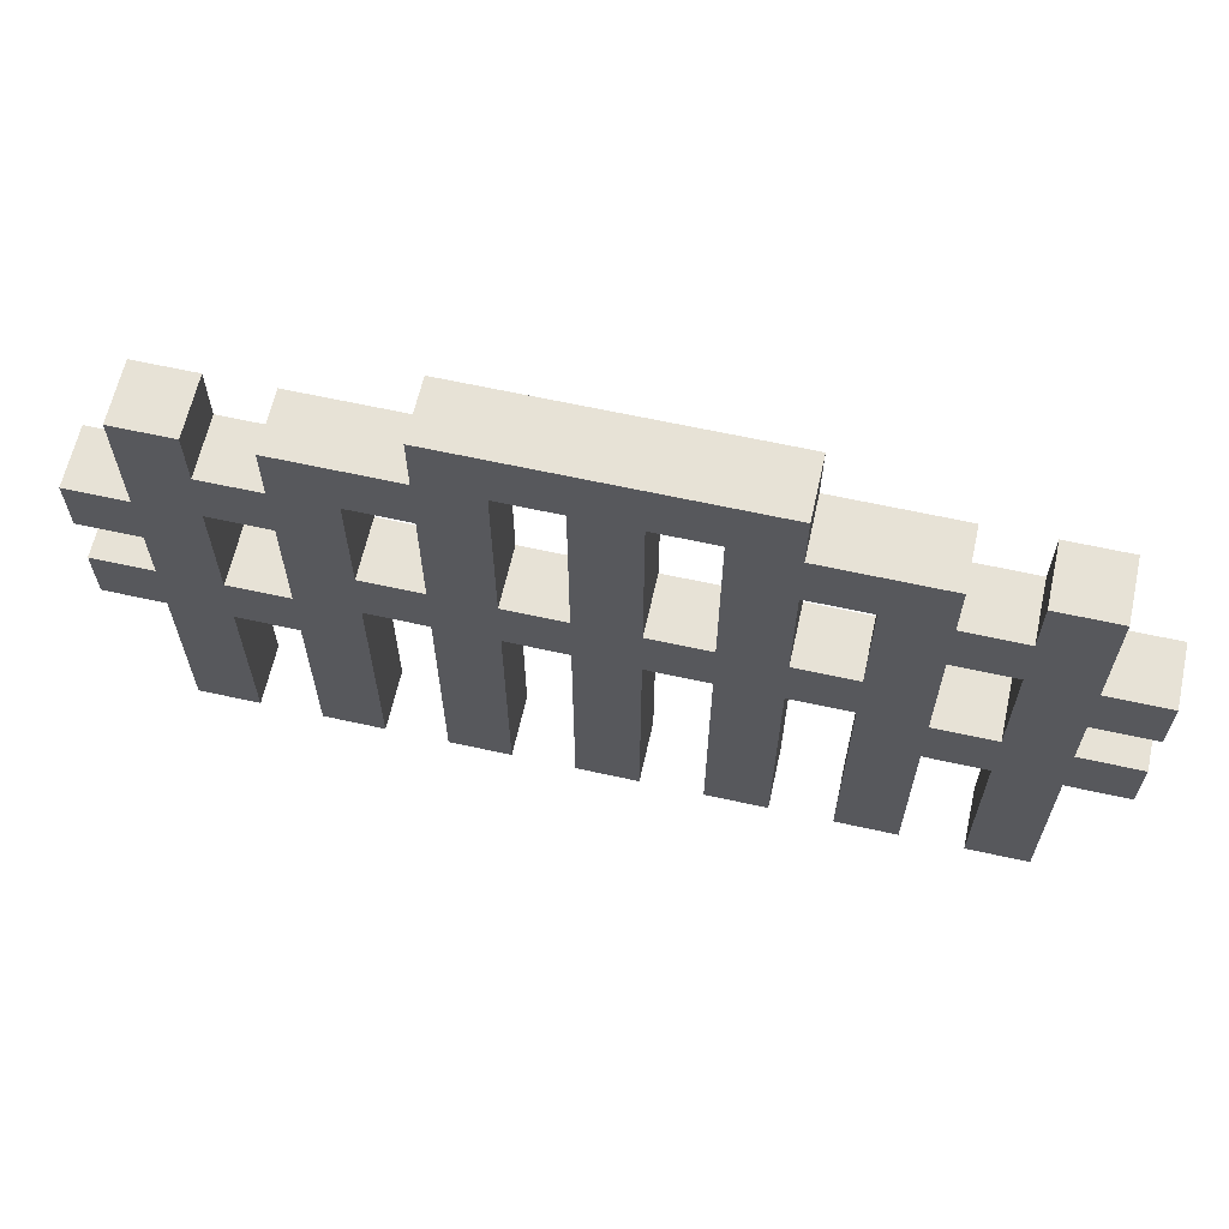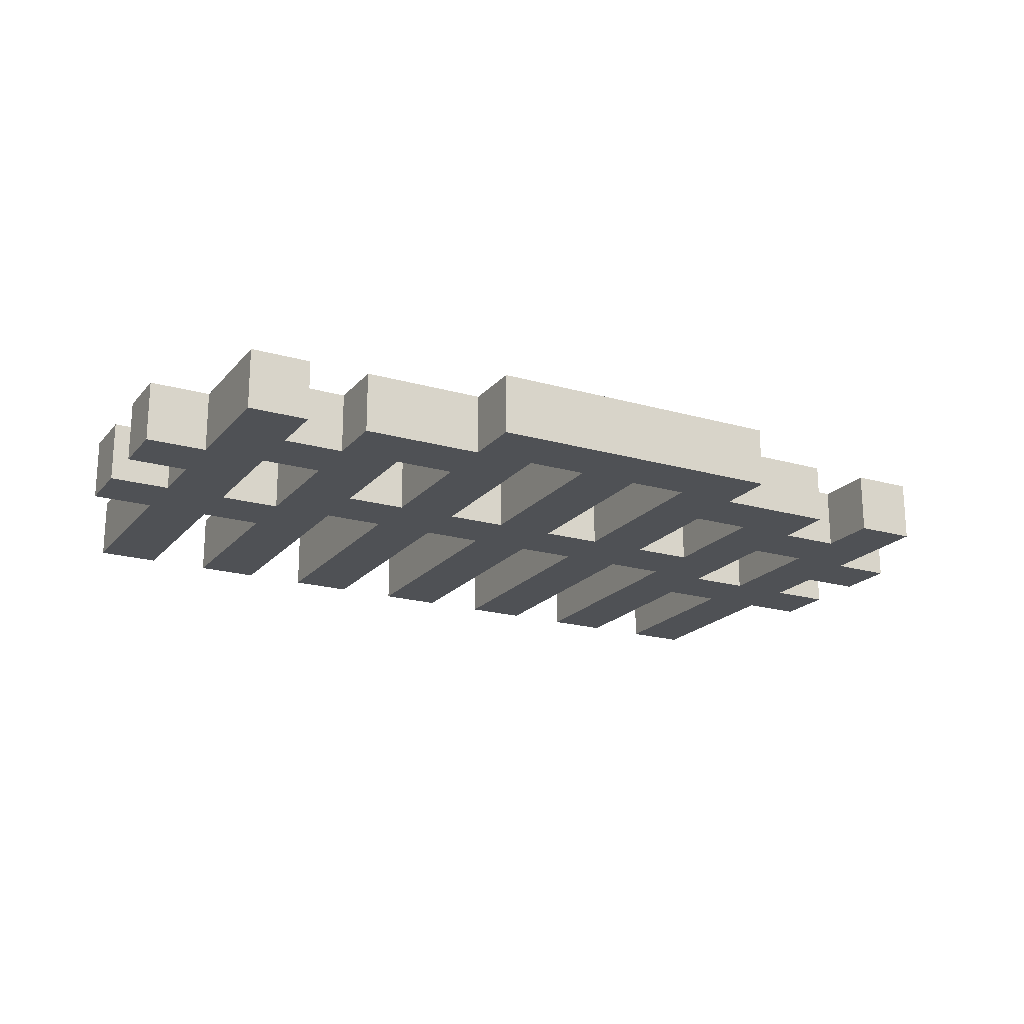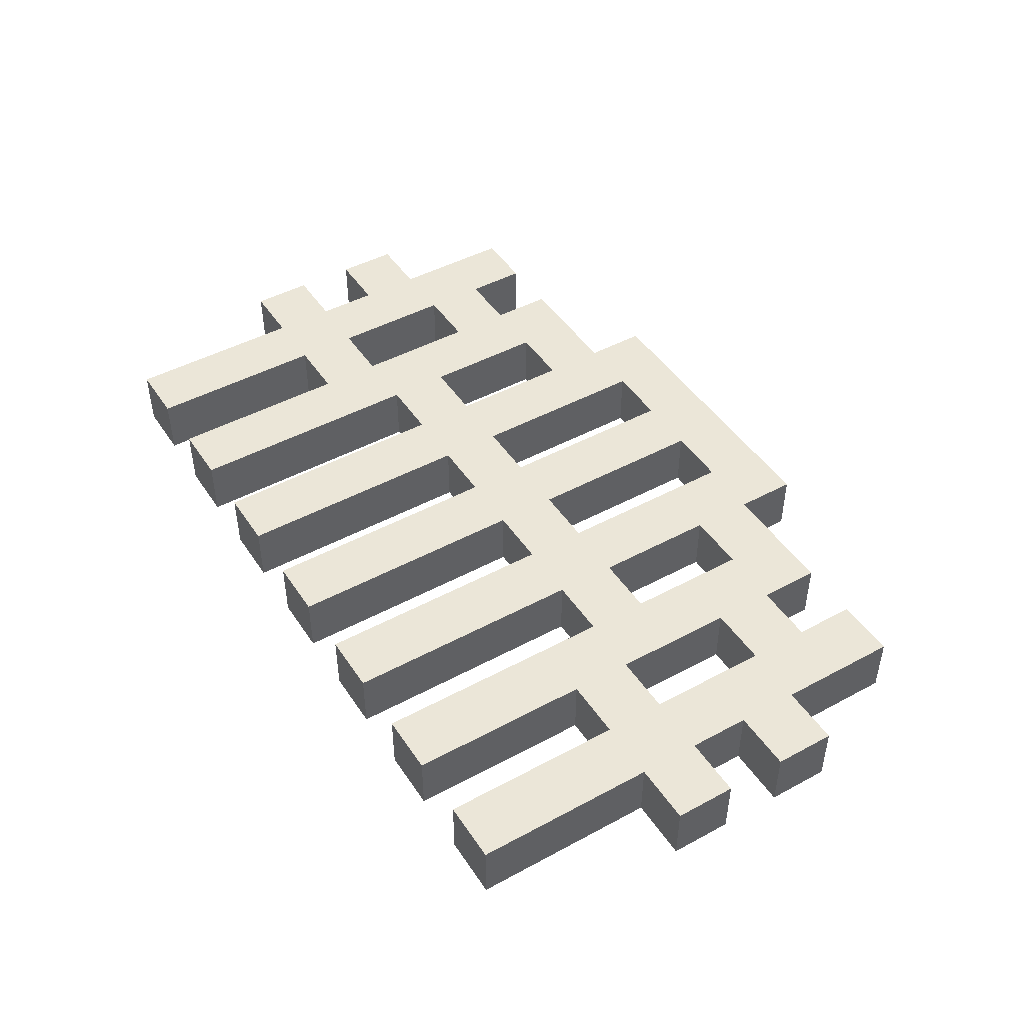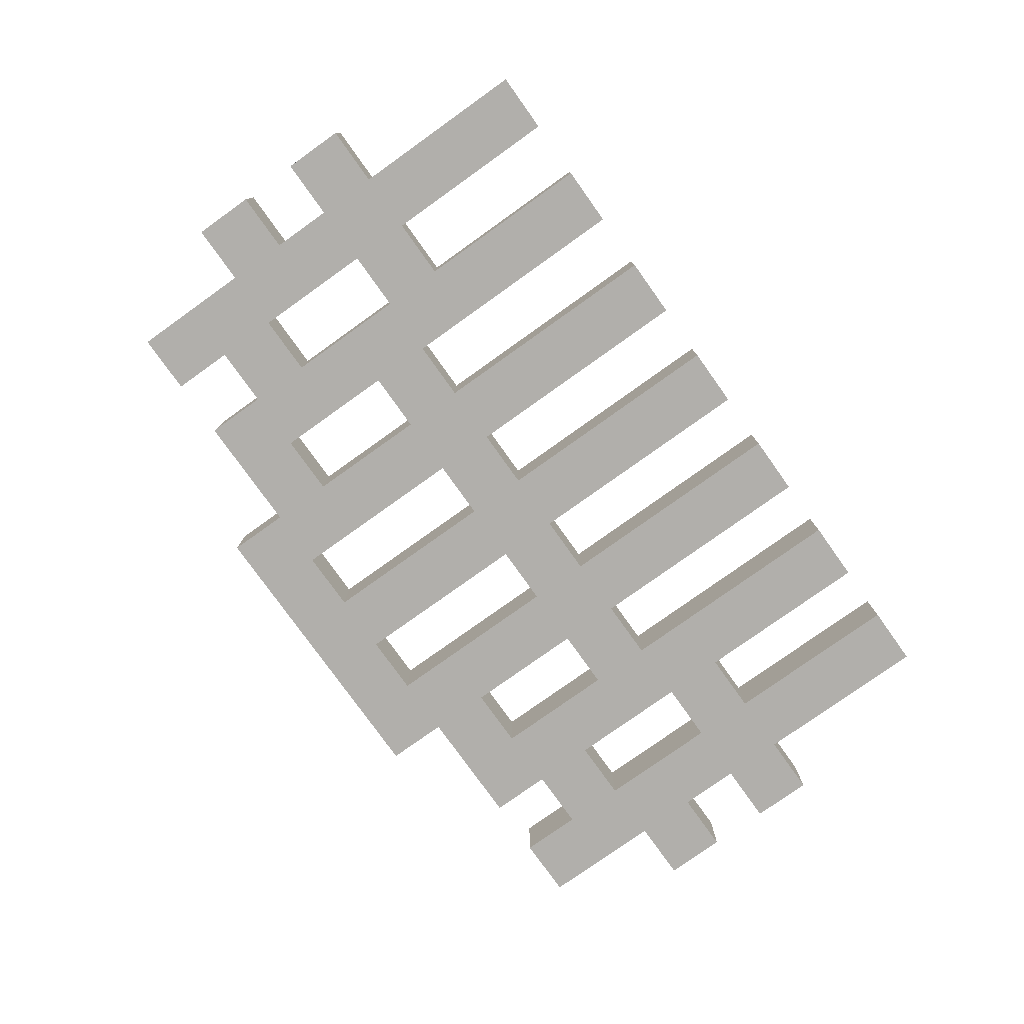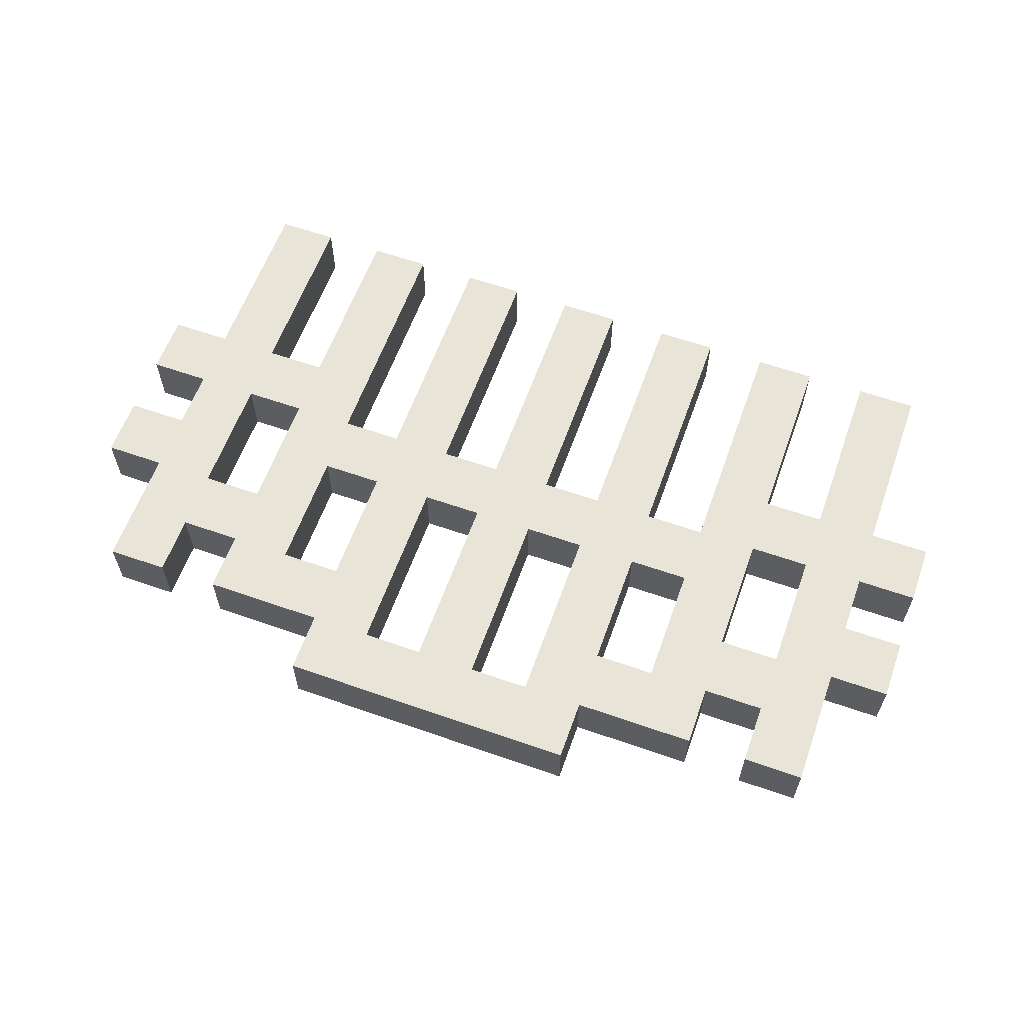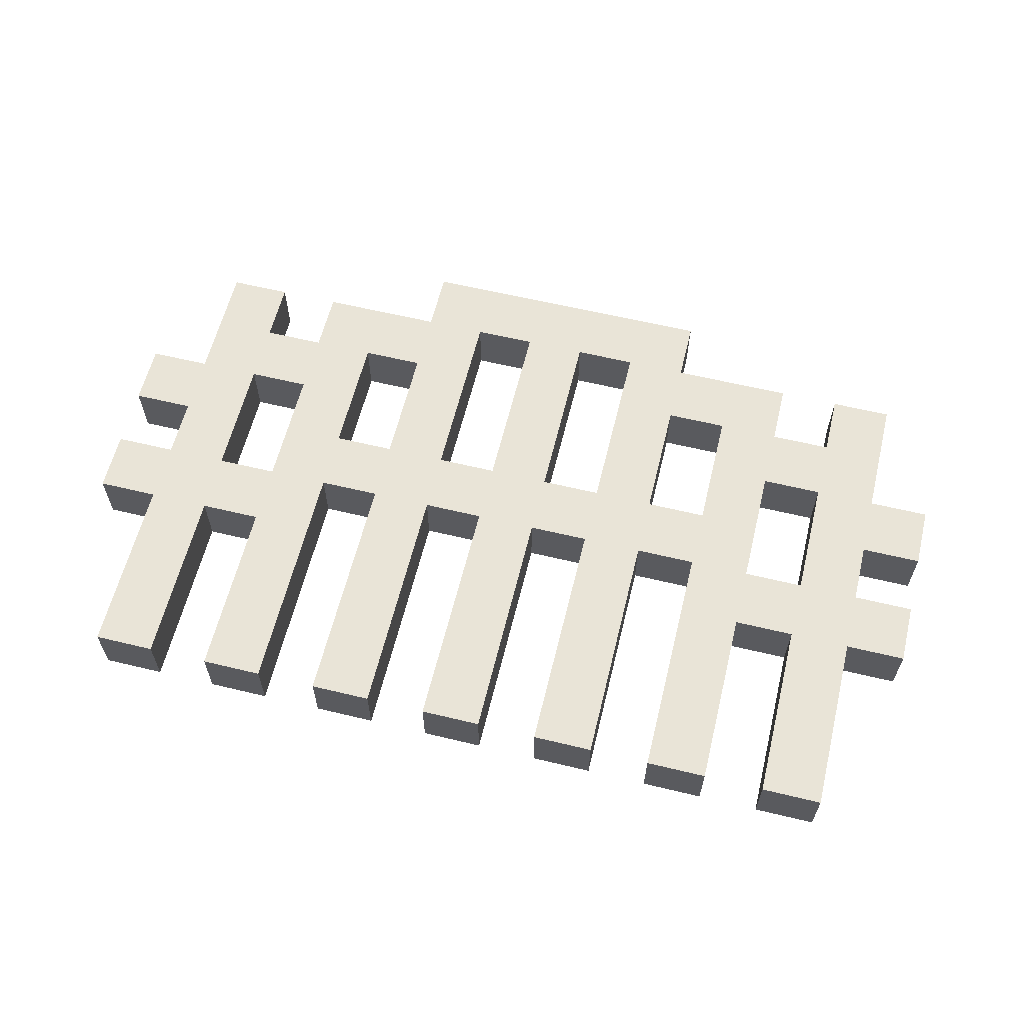
<metadata>
{"format":"obj","ext":"obj","renderer":"f3d","projection":"perspective","resolution":1024,"background":"white","views":[{"elev":63.5,"azim":-167.4,"up":"+Y"},{"elev":-19.9,"azim":152.0,"up":"+Z"},{"elev":46.1,"azim":58.3,"up":"+Z"},{"elev":-78.2,"azim":-54.5,"up":"+Z"},{"elev":60.7,"azim":-160.3,"up":"+Z"},{"elev":61.0,"azim":13.8,"up":"+Z"}]}
</metadata>
<code>
g fence
v -13 3 11
v -13 3 10
v -13 4 11
v -13 4 10
v -13 5 11
v -13 5 10
v -13 6 11
v -13 6 10
v -12 0 11
v -12 0 10
v -12 3 11
v -12 3 10
v -12 4 11
v -12 4 10
v -12 5 11
v -12 5 10
v -12 6 11
v -12 6 10
v -12 8 11
v -12 8 10
v -10 0 11
v -10 0 10
v -10 3 11
v -10 3 10
v -10 4 11
v -10 4 10
v -10 6 11
v -10 6 10
v -10 7 11
v -10 7 10
v -10 8 11
v -10 8 10
v -8 0 11
v -8 0 10
v -8 4 11
v -8 4 10
v -8 5 11
v -8 5 10
v -8 7 11
v -8 7 10
v -8 8 11
v -8 8 10
v -8 9 11
v -8 9 10
v -6 0 11
v -6 0 10
v -6 4 11
v -6 4 10
v -6 5 11
v -6 5 10
v -6 8 11
v -6 8 10
v -4 0 11
v -4 0 10
v -4 4 11
v -4 4 10
v -4 5 11
v -4 5 10
v -4 8 11
v -4 8 10
v -2 0 11
v -2 0 10
v -2 4 11
v -2 4 10
v -2 5 11
v -2 5 10
v -2 7 11
v -2 7 10
v 0 0 11
v 0 0 10
v 0 3 11
v 0 3 10
v 0 4 11
v 0 4 10
v 0 6 11
v 0 6 10
v 0 7 11
v 0 7 10
v 0 8 11
v 0 8 10
v -11 0 11
v -11 0 10
v -11 3 11
v -11 3 10
v -11 4 11
v -11 4 10
v -11 6 11
v -11 6 10
v -11 7 11
v -11 7 10
v -11 8 11
v -11 8 10
v -9 0 11
v -9 0 10
v -9 4 11
v -9 4 10
v -9 5 11
v -9 5 10
v -9 7 11
v -9 7 10
v -7 0 11
v -7 0 10
v -7 4 11
v -7 4 10
v -7 5 11
v -7 5 10
v -7 8 11
v -7 8 10
v -5 0 11
v -5 0 10
v -5 4 11
v -5 4 10
v -5 5 11
v -5 5 10
v -5 8 11
v -5 8 10
v -3 0 11
v -3 0 10
v -3 4 11
v -3 4 10
v -3 5 11
v -3 5 10
v -3 7 11
v -3 7 10
v -3 8 11
v -3 8 10
v -3 9 11
v -3 9 10
v -1 0 11
v -1 0 10
v -1 3 11
v -1 3 10
v -1 4 11
v -1 4 10
v -1 6 11
v -1 6 10
v -1 7 11
v -1 7 10
v -1 8 11
v -1 8 10
v 1 0 11
v 1 0 10
v 1 3 11
v 1 3 10
v 1 4 11
v 1 4 10
v 1 5 11
v 1 5 10
v 1 6 11
v 1 6 10
v 1 8 11
v 1 8 10
v 2 3 11
v 2 3 10
v 2 4 11
v 2 4 10
v 2 5 11
v 2 5 10
v 2 6 11
v 2 6 10
v -13 3 11
v -13 4 11
v -13 5 11
v -13 6 11
v -12 0 11
v -12 3 11
v -12 4 11
v -12 5 11
v -12 6 11
v -12 8 11
v -11 0 11
v -11 3 11
v -11 4 11
v -11 6 11
v -11 7 11
v -11 8 11
v -10 0 11
v -10 3 11
v -10 4 11
v -10 6 11
v -10 7 11
v -10 8 11
v -9 0 11
v -9 4 11
v -9 5 11
v -9 7 11
v -8 0 11
v -8 4 11
v -8 5 11
v -8 7 11
v -8 8 11
v -8 9 11
v -7 0 11
v -7 4 11
v -7 5 11
v -7 8 11
v -6 0 11
v -6 4 11
v -6 5 11
v -6 8 11
v -5 0 11
v -5 4 11
v -5 5 11
v -5 8 11
v -4 0 11
v -4 4 11
v -4 5 11
v -4 8 11
v -3 0 11
v -3 4 11
v -3 5 11
v -3 7 11
v -3 8 11
v -3 9 11
v -2 0 11
v -2 4 11
v -2 5 11
v -2 7 11
v -1 0 11
v -1 3 11
v -1 4 11
v -1 6 11
v -1 7 11
v -1 8 11
v 0 0 11
v 0 3 11
v 0 4 11
v 0 6 11
v 0 7 11
v 0 8 11
v 1 0 11
v 1 3 11
v 1 4 11
v 1 5 11
v 1 6 11
v 1 8 11
v 2 3 11
v 2 4 11
v 2 5 11
v 2 6 11
v -13 3 10
v -13 4 10
v -13 5 10
v -13 6 10
v -12 0 10
v -12 3 10
v -12 4 10
v -12 5 10
v -12 6 10
v -12 8 10
v -11 0 10
v -11 3 10
v -11 4 10
v -11 6 10
v -11 7 10
v -11 8 10
v -10 0 10
v -10 3 10
v -10 4 10
v -10 6 10
v -10 7 10
v -10 8 10
v -9 0 10
v -9 4 10
v -9 5 10
v -9 7 10
v -8 0 10
v -8 4 10
v -8 5 10
v -8 7 10
v -8 8 10
v -8 9 10
v -7 0 10
v -7 4 10
v -7 5 10
v -7 8 10
v -6 0 10
v -6 4 10
v -6 5 10
v -6 8 10
v -5 0 10
v -5 4 10
v -5 5 10
v -5 8 10
v -4 0 10
v -4 4 10
v -4 5 10
v -4 8 10
v -3 0 10
v -3 4 10
v -3 5 10
v -3 7 10
v -3 8 10
v -3 9 10
v -2 0 10
v -2 4 10
v -2 5 10
v -2 7 10
v -1 0 10
v -1 3 10
v -1 4 10
v -1 6 10
v -1 7 10
v -1 8 10
v 0 0 10
v 0 3 10
v 0 4 10
v 0 6 10
v 0 7 10
v 0 8 10
v 1 0 10
v 1 3 10
v 1 4 10
v 1 5 10
v 1 6 10
v 1 8 10
v 2 3 10
v 2 4 10
v 2 5 10
v 2 6 10
v -12 0 11
v -11 0 11
v -10 0 11
v -9 0 11
v -8 0 11
v -7 0 11
v -6 0 11
v -5 0 11
v -4 0 11
v -3 0 11
v -2 0 11
v -1 0 11
v 0 0 11
v 1 0 11
v -12 0 10
v -11 0 10
v -10 0 10
v -9 0 10
v -8 0 10
v -7 0 10
v -6 0 10
v -5 0 10
v -4 0 10
v -3 0 10
v -2 0 10
v -1 0 10
v 0 0 10
v 1 0 10
v -13 3 11
v -12 3 11
v -11 3 11
v -10 3 11
v -1 3 11
v 0 3 11
v 1 3 11
v 2 3 11
v -13 3 10
v -12 3 10
v -11 3 10
v -10 3 10
v -1 3 10
v 0 3 10
v 1 3 10
v 2 3 10
v -9 4 11
v -8 4 11
v -7 4 11
v -6 4 11
v -5 4 11
v -4 4 11
v -3 4 11
v -2 4 11
v -9 4 10
v -8 4 10
v -7 4 10
v -6 4 10
v -5 4 10
v -4 4 10
v -3 4 10
v -2 4 10
v -13 5 11
v -12 5 11
v 1 5 11
v 2 5 11
v -13 5 10
v -12 5 10
v 1 5 10
v 2 5 10
v -11 6 11
v -10 6 11
v -1 6 11
v 0 6 11
v -11 6 10
v -10 6 10
v -1 6 10
v 0 6 10
v -9 7 11
v -8 7 11
v -3 7 11
v -2 7 11
v -9 7 10
v -8 7 10
v -3 7 10
v -2 7 10
v -7 8 11
v -6 8 11
v -5 8 11
v -4 8 11
v -7 8 10
v -6 8 10
v -5 8 10
v -4 8 10
v -13 4 11
v -12 4 11
v -11 4 11
v -10 4 11
v -1 4 11
v 0 4 11
v 1 4 11
v 2 4 11
v -13 4 10
v -12 4 10
v -11 4 10
v -10 4 10
v -1 4 10
v 0 4 10
v 1 4 10
v 2 4 10
v -9 5 11
v -8 5 11
v -7 5 11
v -6 5 11
v -5 5 11
v -4 5 11
v -3 5 11
v -2 5 11
v -9 5 10
v -8 5 10
v -7 5 10
v -6 5 10
v -5 5 10
v -4 5 10
v -3 5 10
v -2 5 10
v -13 6 11
v -12 6 11
v 1 6 11
v 2 6 11
v -13 6 10
v -12 6 10
v 1 6 10
v 2 6 10
v -11 7 11
v -10 7 11
v -1 7 11
v 0 7 11
v -11 7 10
v -10 7 10
v -1 7 10
v 0 7 10
v -12 8 11
v -11 8 11
v -10 8 11
v -8 8 11
v -3 8 11
v -1 8 11
v 0 8 11
v 1 8 11
v -12 8 10
v -11 8 10
v -10 8 10
v -8 8 10
v -3 8 10
v -1 8 10
v 0 8 10
v 1 8 10
v -8 9 11
v -3 9 11
v -8 9 10
v -3 9 10
f 3 2 1
f 4 2 3
f 7 6 5
f 8 6 7
f 11 10 9
f 12 10 11
f 15 14 13
f 16 14 15
f 19 18 17
f 20 18 19
f 23 22 21
f 24 22 23
f 27 26 25
f 28 26 27
f 31 30 29
f 32 30 31
f 35 34 33
f 36 34 35
f 39 38 37
f 40 38 39
f 43 42 41
f 44 42 43
f 47 46 45
f 48 46 47
f 51 50 49
f 52 50 51
f 55 54 53
f 56 54 55
f 59 58 57
f 60 58 59
f 63 62 61
f 64 62 63
f 67 66 65
f 68 66 67
f 71 70 69
f 72 70 71
f 75 74 73
f 76 74 75
f 79 78 77
f 80 78 79
f 81 82 83
f 83 82 84
f 85 86 87
f 87 86 88
f 89 90 91
f 91 90 92
f 93 94 95
f 95 94 96
f 97 98 99
f 99 98 100
f 101 102 103
f 103 102 104
f 105 106 107
f 107 106 108
f 109 110 111
f 111 110 112
f 113 114 115
f 115 114 116
f 117 118 119
f 119 118 120
f 121 122 123
f 123 122 124
f 125 126 127
f 127 126 128
f 129 130 131
f 131 130 132
f 133 134 135
f 135 134 136
f 137 138 139
f 139 138 140
f 141 142 143
f 143 142 144
f 145 146 147
f 147 146 148
f 149 150 151
f 151 150 152
f 153 154 155
f 155 154 156
f 157 158 159
f 159 158 160
f 166 162 161
f 167 162 166
f 168 164 163
f 169 164 168
f 171 167 166
f 171 170 169
f 171 169 168
f 171 168 167
f 171 166 165
f 172 170 171
f 173 170 172
f 174 170 173
f 175 170 174
f 176 170 175
f 178 173 172
f 179 173 178
f 180 175 174
f 181 175 180
f 183 179 178
f 183 182 181
f 183 181 180
f 183 180 179
f 183 178 177
f 184 182 183
f 185 182 184
f 186 182 185
f 188 185 184
f 189 185 188
f 190 182 186
f 191 182 190
f 193 191 190
f 193 192 191
f 193 190 189
f 193 189 188
f 193 188 187
f 194 192 193
f 195 192 194
f 196 192 195
f 198 195 194
f 199 195 198
f 200 192 196
f 201 199 198
f 201 200 199
f 201 198 197
f 202 200 201
f 203 200 202
f 204 192 200
f 204 200 203
f 206 203 202
f 207 203 206
f 208 192 204
f 209 207 206
f 209 208 207
f 209 206 205
f 210 208 209
f 211 208 210
f 212 208 211
f 213 192 208
f 213 208 212
f 214 192 213
f 216 211 210
f 217 211 216
f 218 213 212
f 219 217 216
f 219 218 217
f 219 216 215
f 220 218 219
f 221 218 220
f 222 218 221
f 223 213 218
f 223 218 222
f 224 213 223
f 226 221 220
f 227 221 226
f 228 223 222
f 229 223 228
f 231 227 226
f 231 230 229
f 231 229 228
f 231 228 227
f 231 226 225
f 232 230 231
f 233 230 232
f 234 230 233
f 235 230 234
f 236 230 235
f 237 233 232
f 238 233 237
f 239 235 234
f 240 235 239
f 241 242 246
f 246 242 247
f 243 244 248
f 248 244 249
f 246 247 251
f 249 250 251
f 248 249 251
f 247 248 251
f 245 246 251
f 251 250 252
f 252 250 253
f 253 250 254
f 254 250 255
f 255 250 256
f 252 253 258
f 258 253 259
f 254 255 260
f 260 255 261
f 258 259 263
f 261 262 263
f 260 261 263
f 259 260 263
f 257 258 263
f 263 262 264
f 264 262 265
f 265 262 266
f 264 265 268
f 268 265 269
f 266 262 270
f 270 262 271
f 270 271 273
f 271 272 273
f 269 270 273
f 268 269 273
f 267 268 273
f 273 272 274
f 274 272 275
f 275 272 276
f 274 275 278
f 278 275 279
f 276 272 280
f 278 279 281
f 279 280 281
f 277 278 281
f 281 280 282
f 282 280 283
f 280 272 284
f 283 280 284
f 282 283 286
f 286 283 287
f 284 272 288
f 286 287 289
f 287 288 289
f 285 286 289
f 289 288 290
f 290 288 291
f 291 288 292
f 288 272 293
f 292 288 293
f 293 272 294
f 290 291 296
f 296 291 297
f 292 293 298
f 296 297 299
f 297 298 299
f 295 296 299
f 299 298 300
f 300 298 301
f 301 298 302
f 298 293 303
f 302 298 303
f 303 293 304
f 300 301 306
f 306 301 307
f 302 303 308
f 308 303 309
f 306 307 311
f 309 310 311
f 308 309 311
f 307 308 311
f 305 306 311
f 311 310 312
f 312 310 313
f 313 310 314
f 314 310 315
f 315 310 316
f 312 313 317
f 317 313 318
f 314 315 319
f 319 315 320
f 335 322 321
f 336 322 335
f 337 324 323
f 338 324 337
f 339 326 325
f 340 326 339
f 341 328 327
f 342 328 341
f 343 330 329
f 344 330 343
f 345 332 331
f 346 332 345
f 347 334 333
f 348 334 347
f 357 350 349
f 358 350 357
f 359 352 351
f 360 352 359
f 361 354 353
f 362 354 361
f 363 356 355
f 364 356 363
f 373 366 365
f 374 366 373
f 375 368 367
f 376 368 375
f 377 370 369
f 378 370 377
f 379 372 371
f 380 372 379
f 385 382 381
f 386 382 385
f 387 384 383
f 388 384 387
f 393 390 389
f 394 390 393
f 395 392 391
f 396 392 395
f 401 398 397
f 402 398 401
f 403 400 399
f 404 400 403
f 409 406 405
f 410 406 409
f 411 408 407
f 412 408 411
f 413 414 421
f 421 414 422
f 415 416 423
f 423 416 424
f 417 418 425
f 425 418 426
f 419 420 427
f 427 420 428
f 429 430 437
f 437 430 438
f 431 432 439
f 439 432 440
f 433 434 441
f 441 434 442
f 435 436 443
f 443 436 444
f 445 446 449
f 449 446 450
f 447 448 451
f 451 448 452
f 453 454 457
f 457 454 458
f 455 456 459
f 459 456 460
f 461 462 469
f 469 462 470
f 463 464 471
f 471 464 472
f 465 466 473
f 473 466 474
f 467 468 475
f 475 468 476
f 477 478 479
f 479 478 480

</code>
